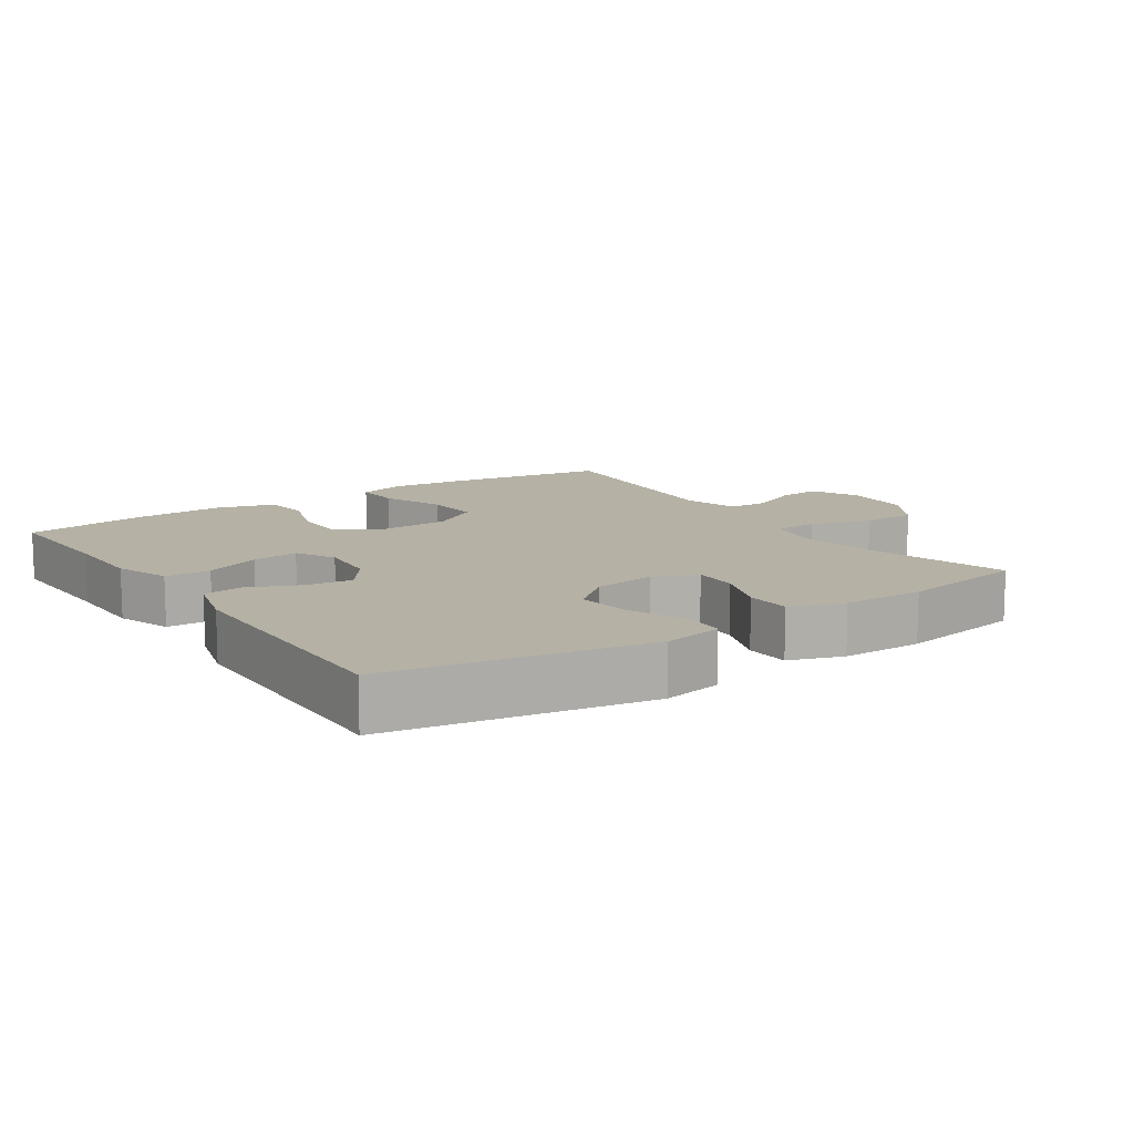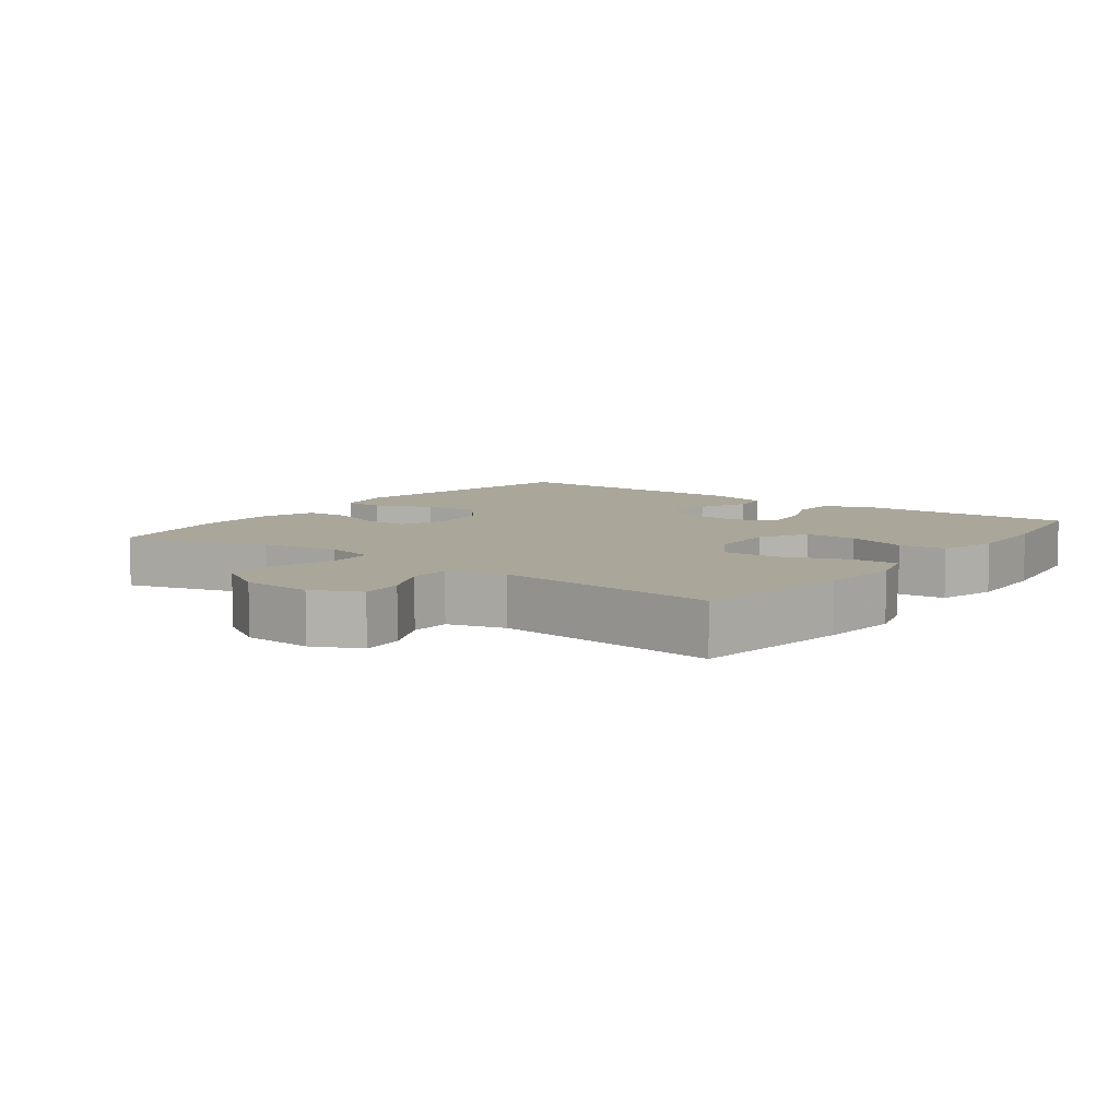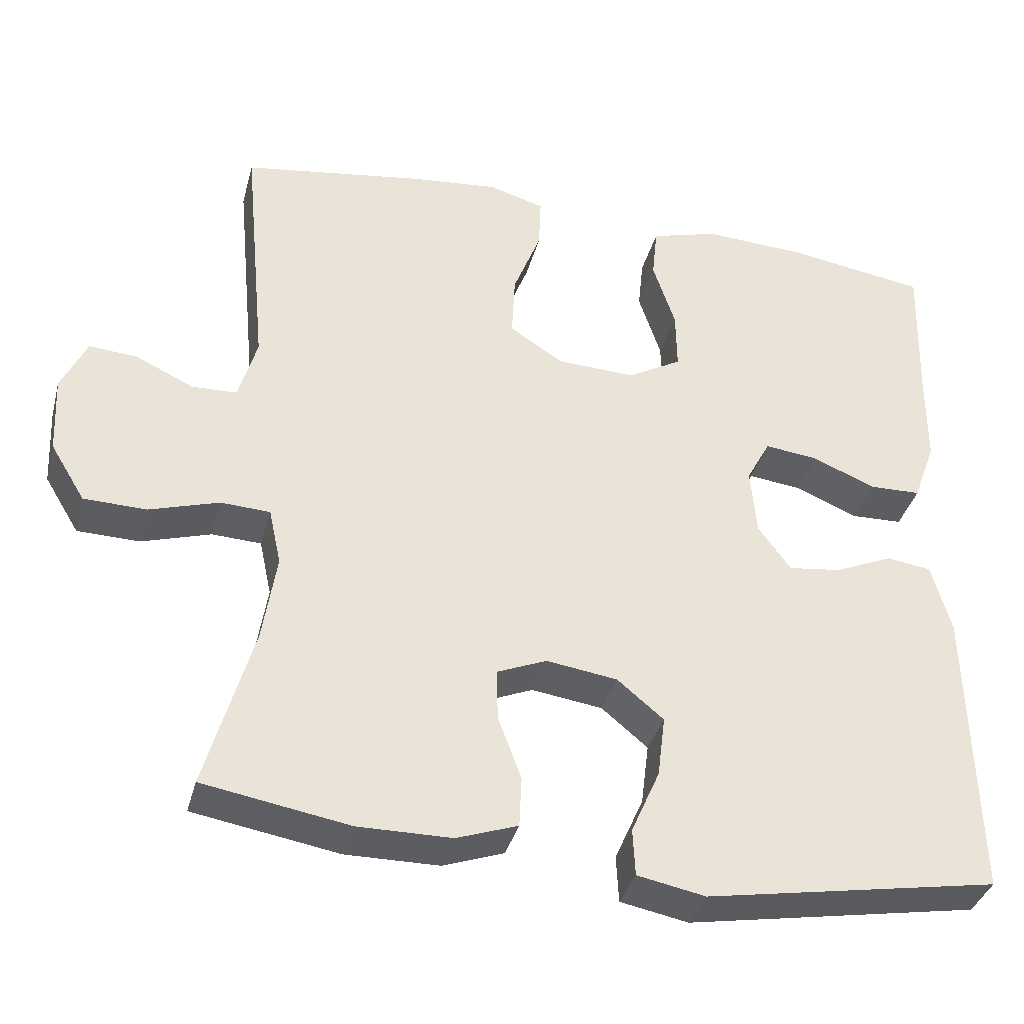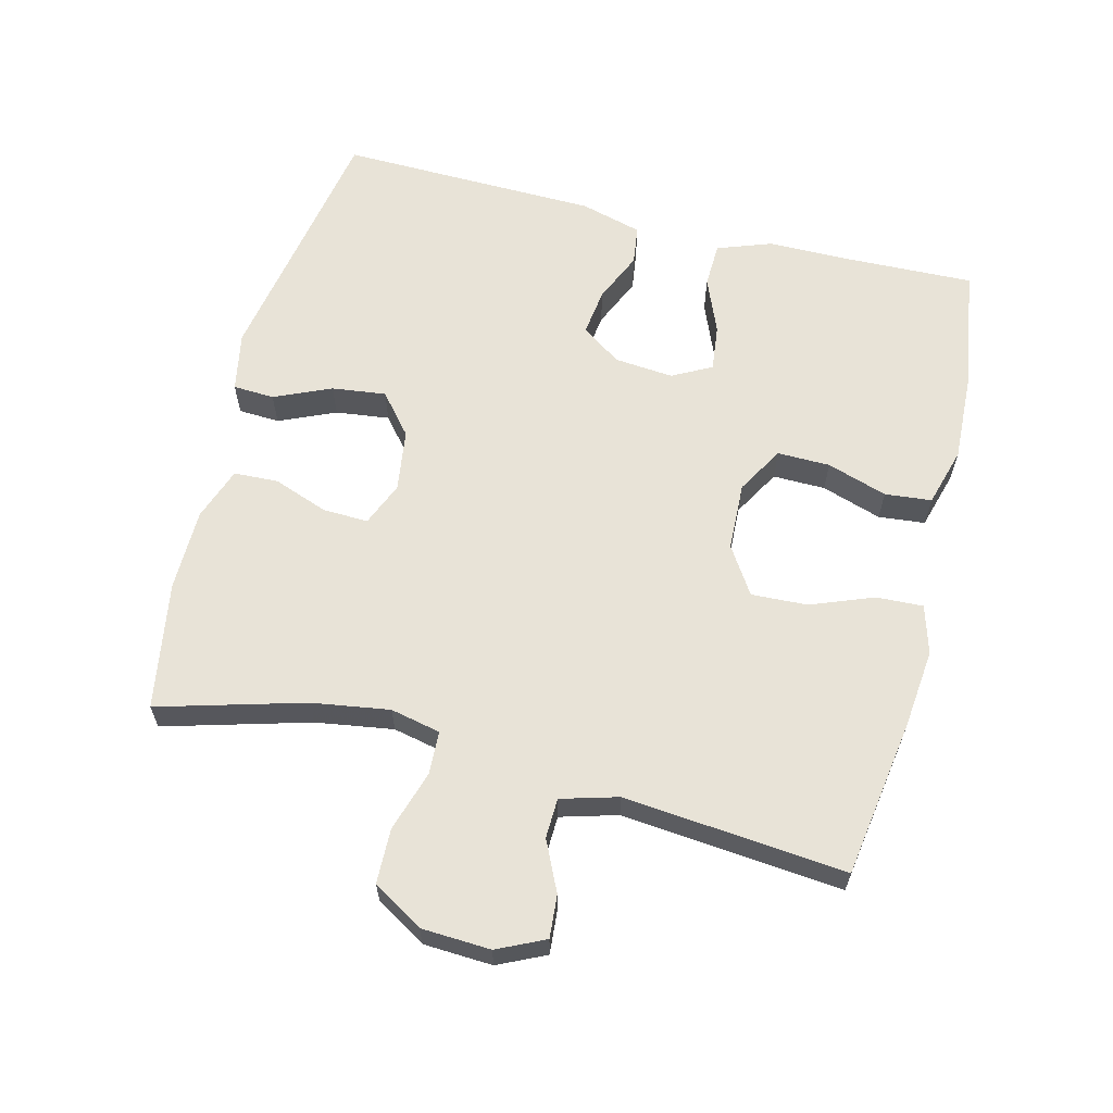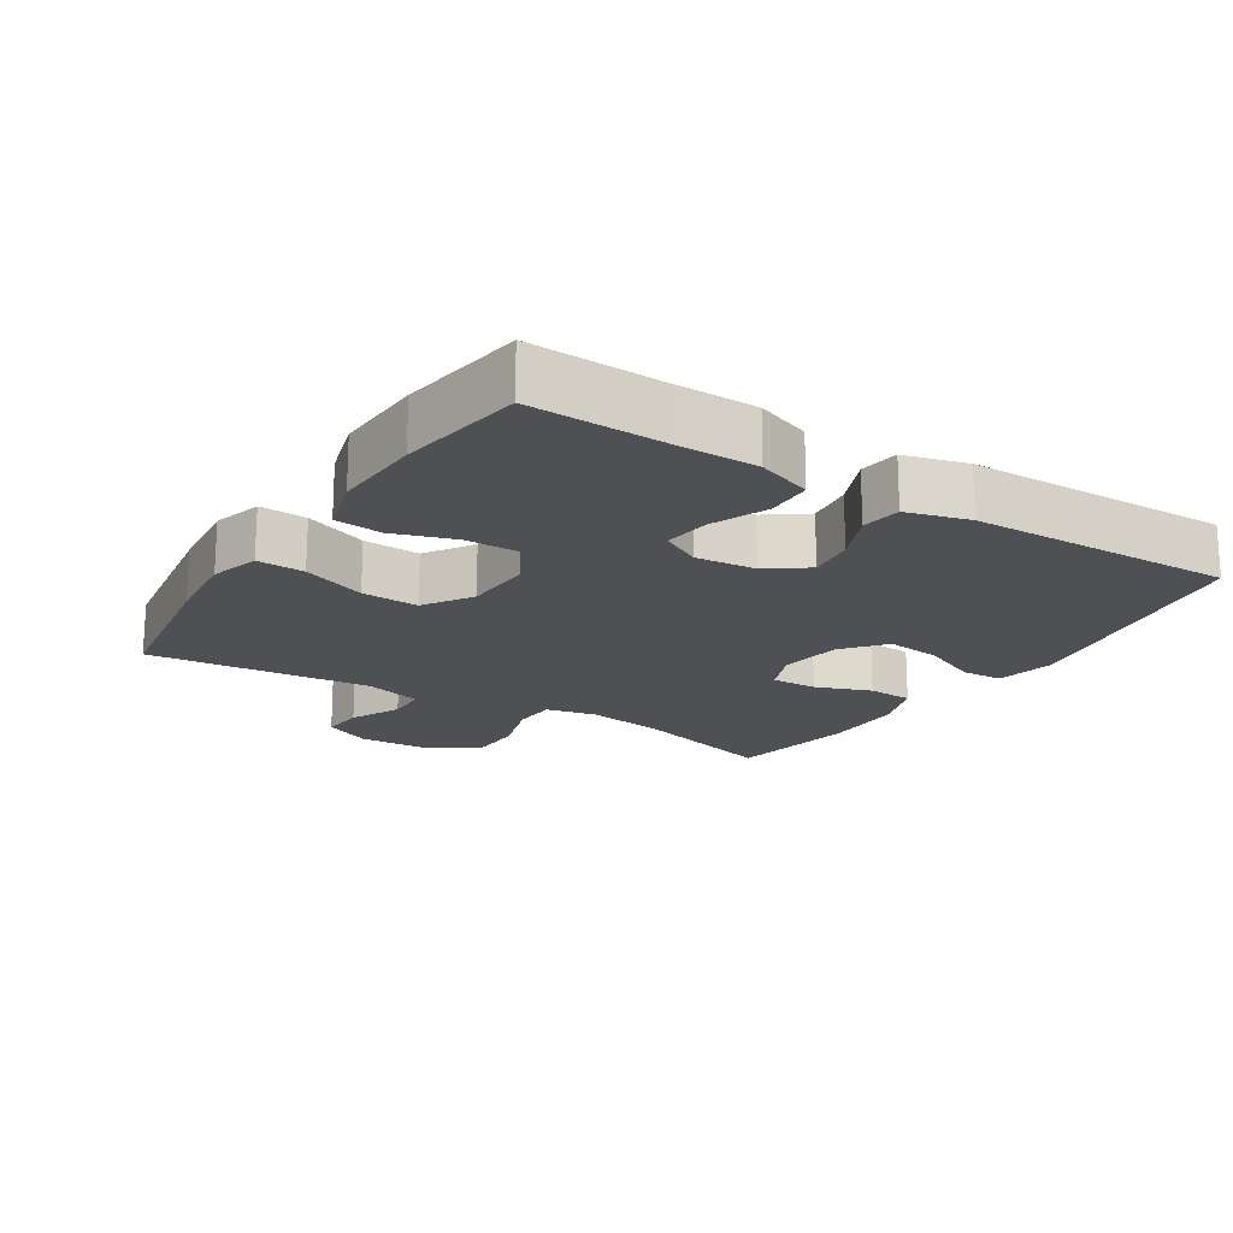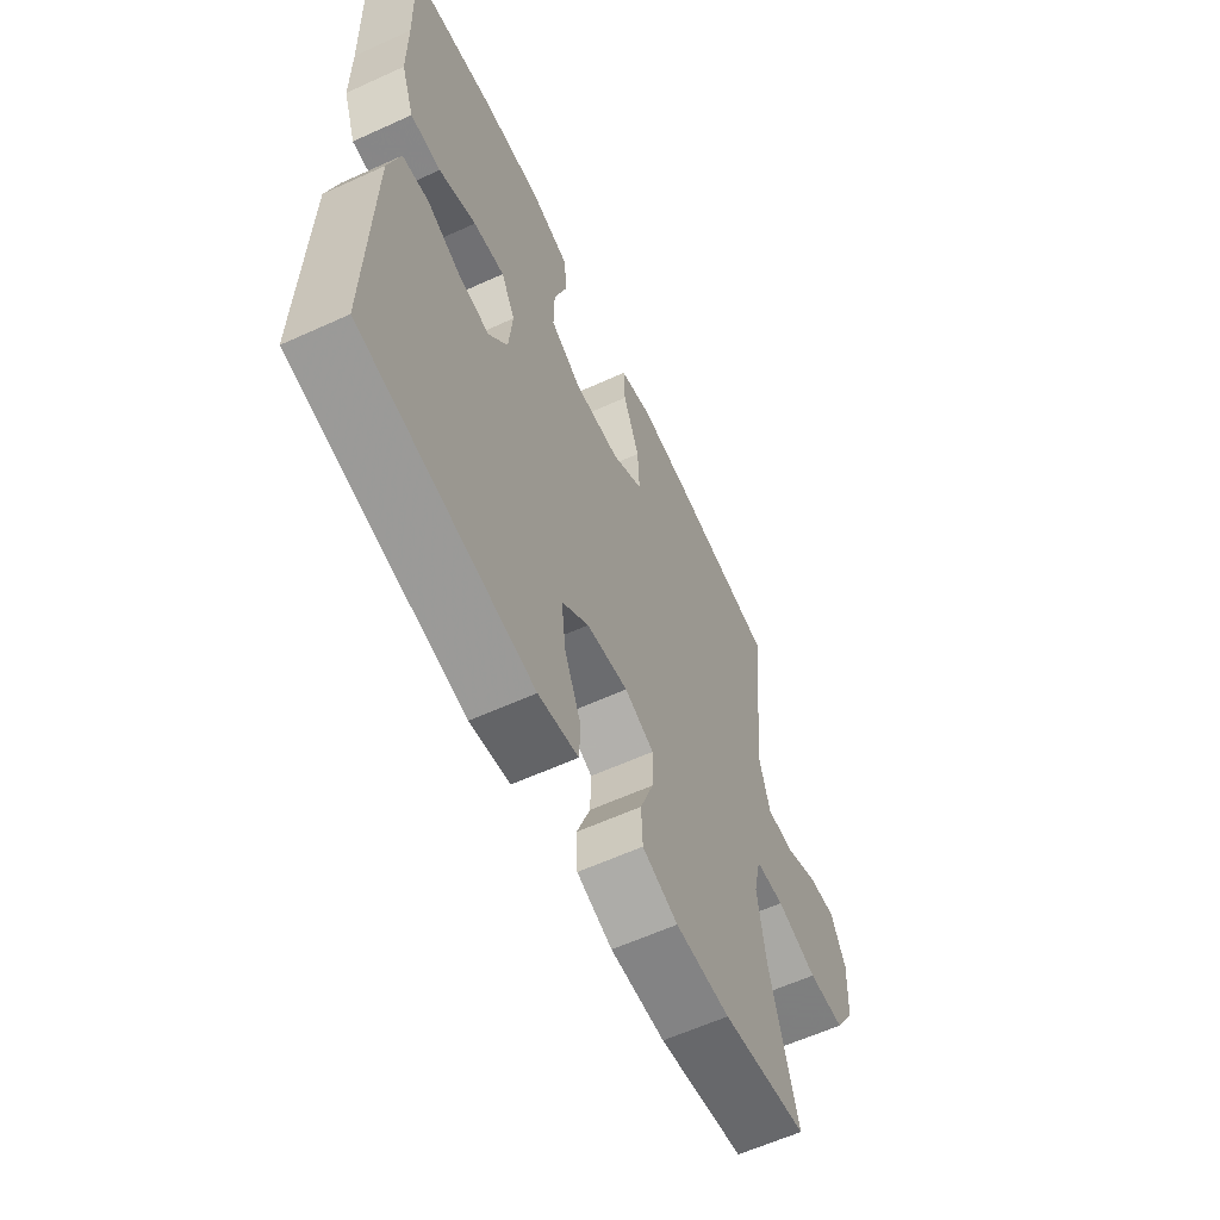
<metadata>
{"format":"obj","ext":"obj","renderer":"f3d","projection":"perspective","resolution":1024,"background":"white","views":[{"elev":11.9,"azim":146.0,"up":"+Y"},{"elev":7.8,"azim":-53.4,"up":"+Y"},{"elev":-36.8,"azim":-14.5,"up":"+Z"},{"elev":62.4,"azim":-75.8,"up":"+Y"},{"elev":-18.5,"azim":57.6,"up":"+Y"},{"elev":-60.8,"azim":114.9,"up":"+Z"}]}
</metadata>
<code>
v 0.5 0.07 0.5
v 0.494 0.07 0.309
v 0.493 0.07 0.186
v 0.464 0.07 0.106
v 0.397 0.07 0.104
v 0.315 0.07 0.138
v 0.246 0.07 0.146
v 0.215 0.07 0.088
v 0.223 0.07 0
v 0.265 0.07 -0.058
v 0.334 0.07 -0.049
v 0.409 0.07 -0.016
v 0.467 0.07 -0.024
v 0.492 0.07 -0.115
v 0.5 0.07 -0.5
v 0.121 0.07 -0.567
v 0.033 0.07 -0.55
v 0.03 0.07 -0.489
v 0.067 0.07 -0.405
v 0.077 0.07 -0.325
v 0.017 0.07 -0.275
v -0.075 0.07 -0.262
v -0.14 0.07 -0.289
v -0.138 0.07 -0.356
v -0.108 0.07 -0.437
v -0.111 0.07 -0.503
v -0.19 0.07 -0.531
v -0.311 0.07 -0.532
v -0.5 0.07 -0.5
v -0.439 0.07 -0.285
v -0.421 0.07 -0.17
v -0.437 0.07 -0.096
v -0.501 0.07 -0.093
v -0.591 0.07 -0.121
v -0.672 0.07 -0.119
v -0.717 0.07 -0.045
v -0.722 0.07 0.057
v -0.689 0.07 0.127
v -0.626 0.07 0.122
v -0.552 0.07 0.087
v -0.493 0.07 0.089
v -0.469 0.07 0.173
v -0.5 0.07 0.5
v -0.265 0.07 0.536
v -0.149 0.07 0.548
v -0.077 0.07 0.527
v -0.08 0.07 0.458
v -0.116 0.07 0.365
v -0.12 0.07 0.282
v -0.05 0.07 0.237
v 0.051 0.07 0.233
v 0.121 0.07 0.273
v 0.12 0.07 0.351
v 0.091 0.07 0.44
v 0.098 0.07 0.509
v 0.185 0.07 0.534
v 0.317 0.07 0.528
v 0.5 0 0.5
v 0.494 0 0.309
v 0.493 0 0.186
v 0.464 0 0.106
v 0.397 0 0.104
v 0.315 0 0.138
v 0.246 0 0.146
v 0.215 0 0.088
v 0.223 0 0
v 0.265 0 -0.058
v 0.334 0 -0.049
v 0.409 0 -0.016
v 0.467 0 -0.024
v 0.492 0 -0.115
v 0.5 0 -0.5
v 0.121 0 -0.567
v 0.033 0 -0.55
v 0.03 0 -0.489
v 0.067 0 -0.405
v 0.077 0 -0.325
v 0.017 0 -0.275
v -0.075 0 -0.262
v -0.14 0 -0.289
v -0.138 0 -0.356
v -0.108 0 -0.437
v -0.111 0 -0.503
v -0.19 0 -0.531
v -0.311 0 -0.532
v -0.5 0 -0.5
v -0.439 0 -0.285
v -0.421 0 -0.17
v -0.437 0 -0.096
v -0.501 0 -0.093
v -0.591 0 -0.121
v -0.672 0 -0.119
v -0.717 0 -0.045
v -0.722 0 0.057
v -0.689 0 0.127
v -0.626 0 0.122
v -0.552 0 0.087
v -0.493 0 0.089
v -0.469 0 0.173
v -0.5 0 0.5
v -0.265 0 0.536
v -0.149 0 0.548
v -0.077 0 0.527
v -0.08 0 0.458
v -0.116 0 0.365
v -0.12 0 0.282
v -0.05 0 0.237
v 0.051 0 0.233
v 0.121 0 0.273
v 0.12 0 0.351
v 0.091 0 0.44
v 0.098 0 0.509
v 0.185 0 0.534
v 0.317 0 0.528
f 57 1 2
f 56 57 2
f 55 56 2
f 54 55 2
f 53 54 2
f 4 5 6
f 3 4 6
f 2 3 6
f 53 2 6
f 52 53 6
f 51 52 6 7
f 50 51 7 8
f 46 47 48
f 45 46 48
f 44 45 48
f 43 44 48
f 42 43 48
f 41 42 48 49
f 38 39 40
f 37 38 40
f 36 37 40
f 35 36 40
f 34 35 40
f 33 34 40
f 32 33 40 41
f 28 29 30
f 27 28 30
f 26 27 30
f 25 26 30
f 24 25 30
f 23 24 30 31
f 22 23 31 32
f 17 18 19
f 16 17 19
f 15 16 19
f 14 15 19
f 13 14 19
f 12 13 19
f 11 12 19
f 10 11 19 20
f 9 10 20 21
f 22 32 41
f 21 22 41
f 9 21 41
f 8 9 41
f 50 8 41
f 41 49 50
f 59 58 114
f 59 114 113
f 59 113 112
f 59 112 111
f 59 111 110
f 63 62 61
f 63 61 60
f 63 60 59
f 63 59 110
f 63 110 109
f 64 63 109 108
f 65 64 108 107
f 105 104 103
f 105 103 102
f 105 102 101
f 105 101 100
f 105 100 99
f 106 105 99 98
f 97 96 95
f 97 95 94
f 97 94 93
f 97 93 92
f 97 92 91
f 97 91 90
f 98 97 90 89
f 87 86 85
f 87 85 84
f 87 84 83
f 87 83 82
f 87 82 81
f 88 87 81 80
f 89 88 80 79
f 76 75 74
f 76 74 73
f 76 73 72
f 76 72 71
f 76 71 70
f 76 70 69
f 76 69 68
f 77 76 68 67
f 78 77 67 66
f 98 89 79
f 98 79 78
f 98 78 66
f 98 66 65
f 98 65 107
f 107 106 98
f 1 58 59 2
f 2 59 60 3
f 3 60 61 4
f 4 61 62 5
f 5 62 63 6
f 6 63 64 7
f 7 64 65 8
f 8 65 66 9
f 9 66 67 10
f 10 67 68 11
f 11 68 69 12
f 12 69 70 13
f 13 70 71 14
f 14 71 72 15
f 15 72 73 16
f 16 73 74 17
f 17 74 75 18
f 18 75 76 19
f 19 76 77 20
f 20 77 78 21
f 21 78 79 22
f 22 79 80 23
f 23 80 81 24
f 24 81 82 25
f 25 82 83 26
f 26 83 84 27
f 27 84 85 28
f 28 85 86 29
f 29 86 87 30
f 30 87 88 31
f 31 88 89 32
f 32 89 90 33
f 33 90 91 34
f 34 91 92 35
f 35 92 93 36
f 36 93 94 37
f 37 94 95 38
f 38 95 96 39
f 39 96 97 40
f 40 97 98 41
f 41 98 99 42
f 42 99 100 43
f 43 100 101 44
f 44 101 102 45
f 45 102 103 46
f 46 103 104 47
f 47 104 105 48
f 48 105 106 49
f 49 106 107 50
f 50 107 108 51
f 51 108 109 52
f 52 109 110 53
f 53 110 111 54
f 54 111 112 55
f 55 112 113 56
f 56 113 114 57
f 57 114 58 1

</code>
